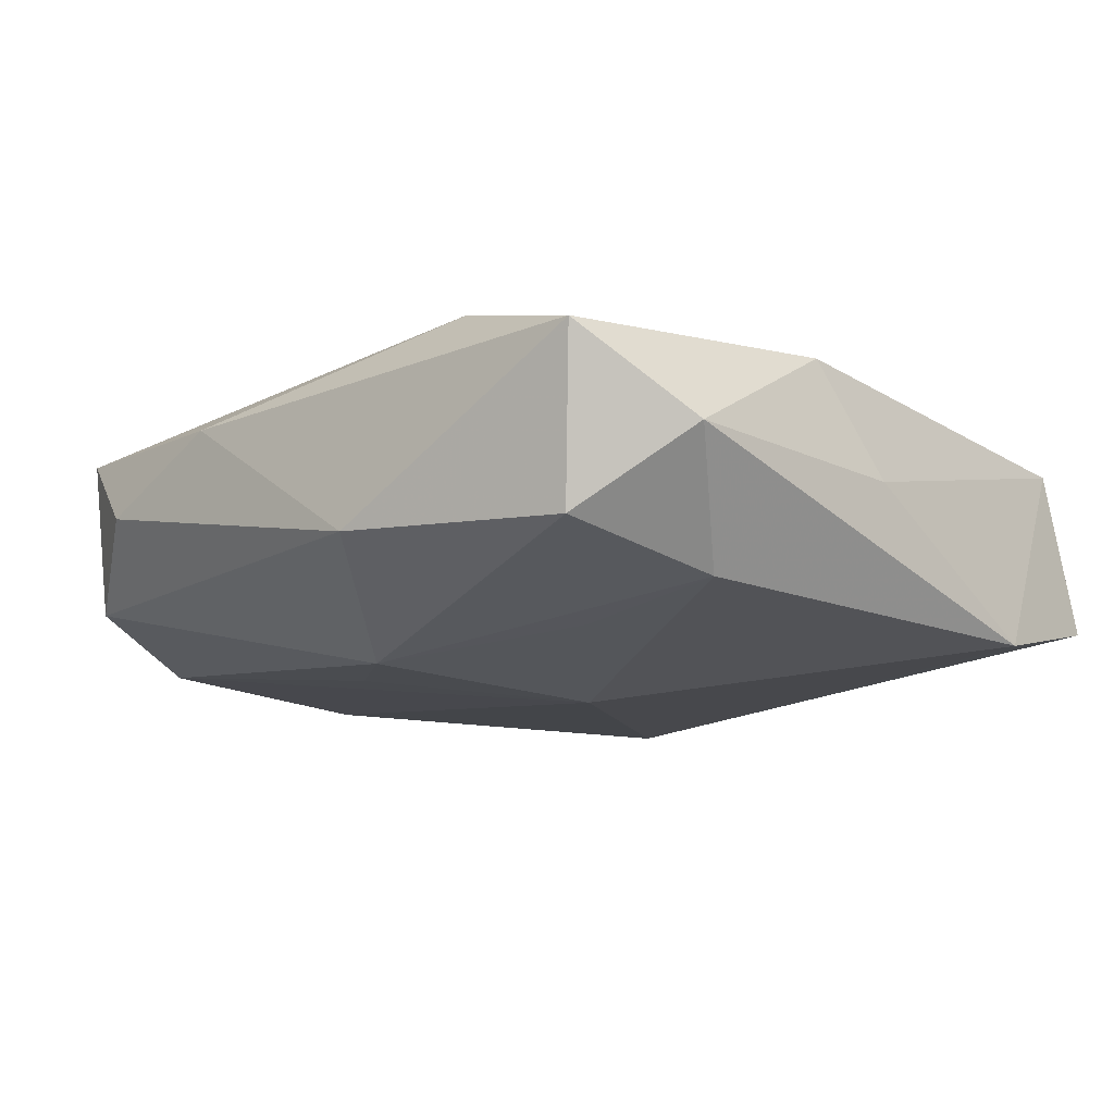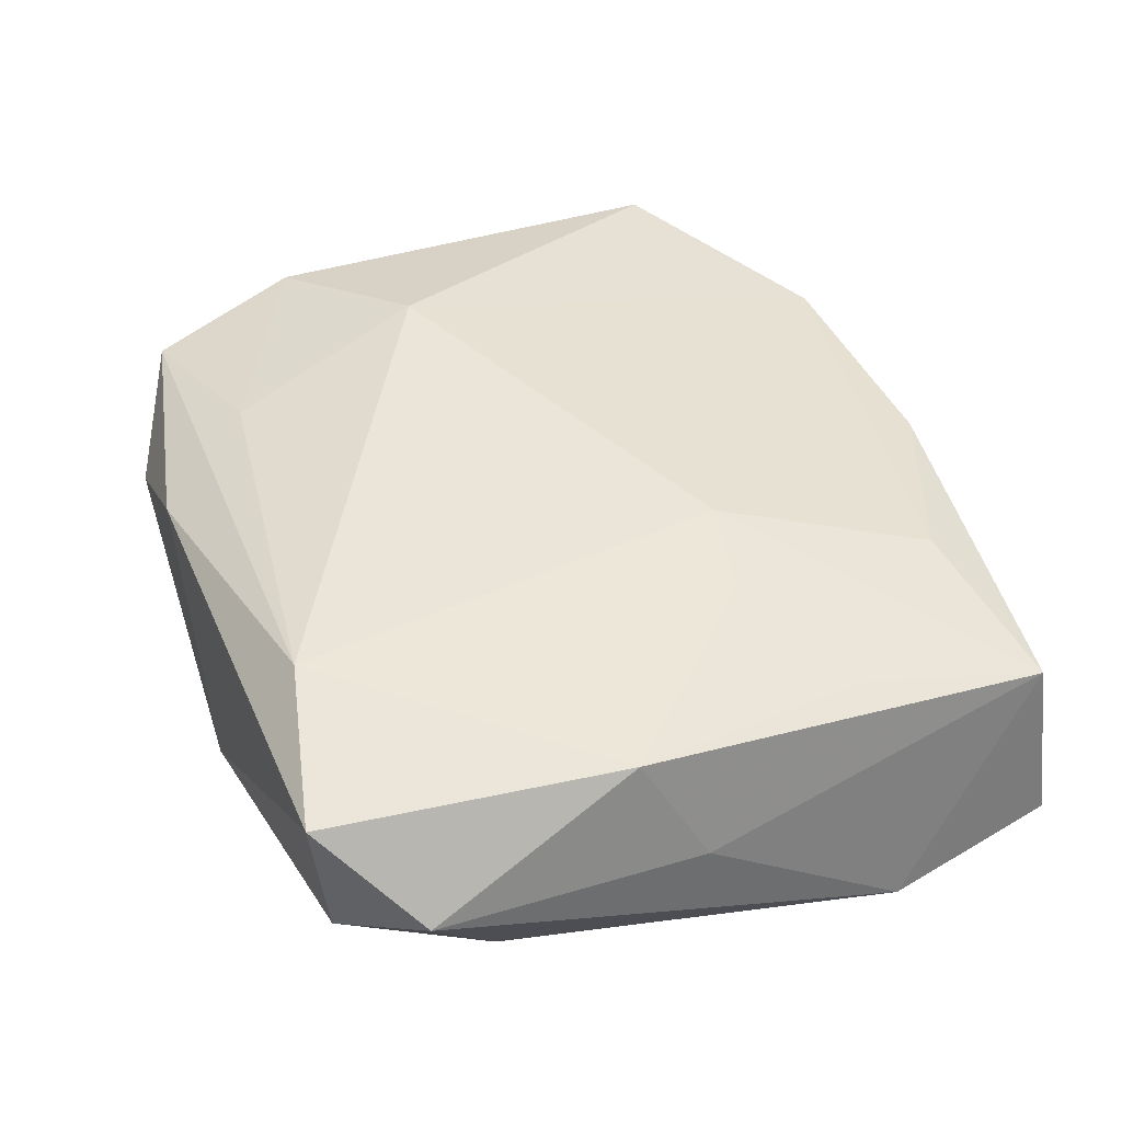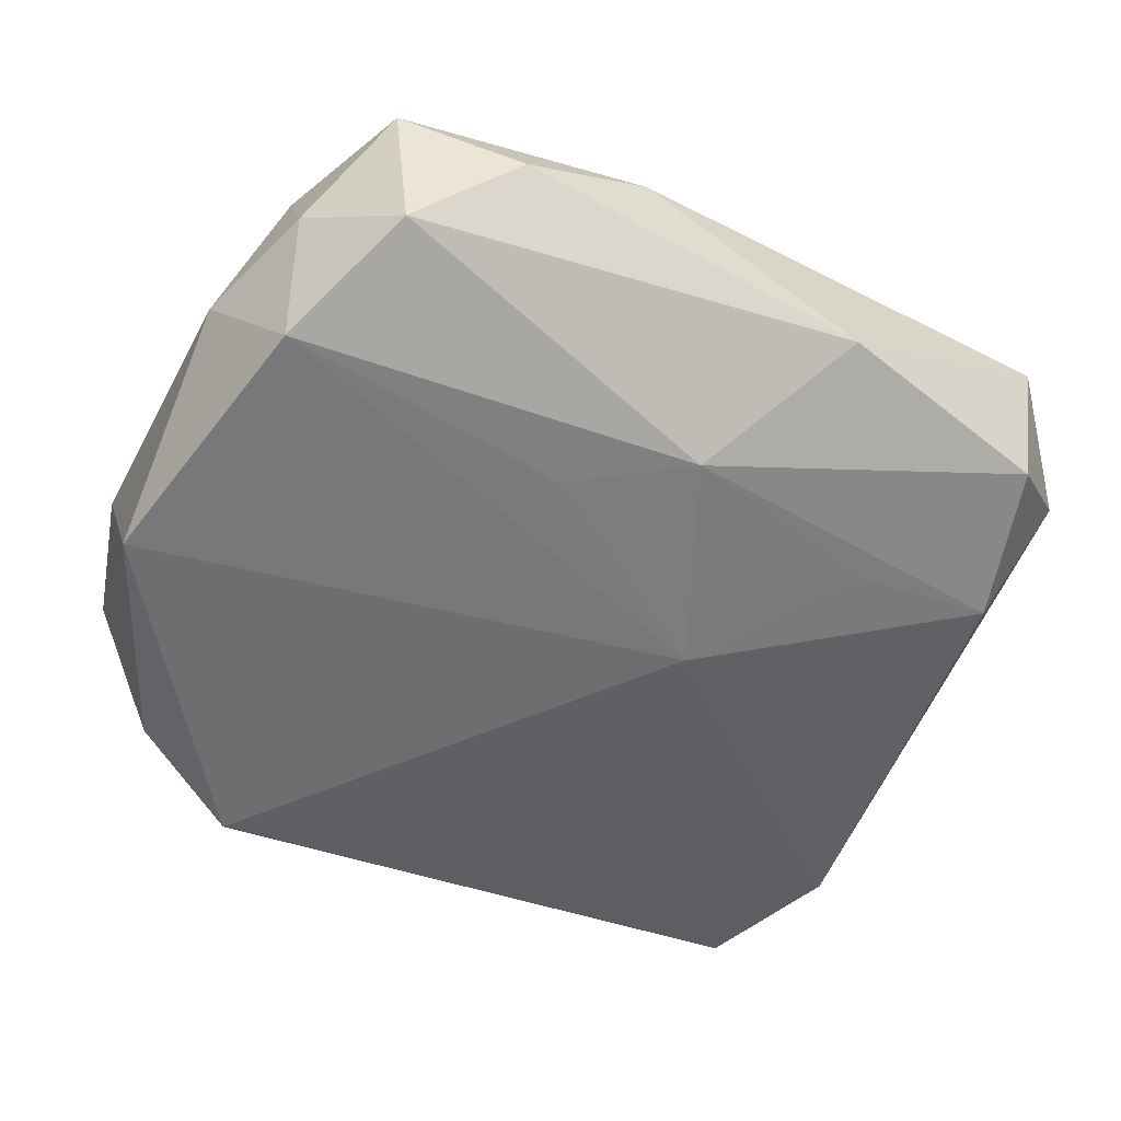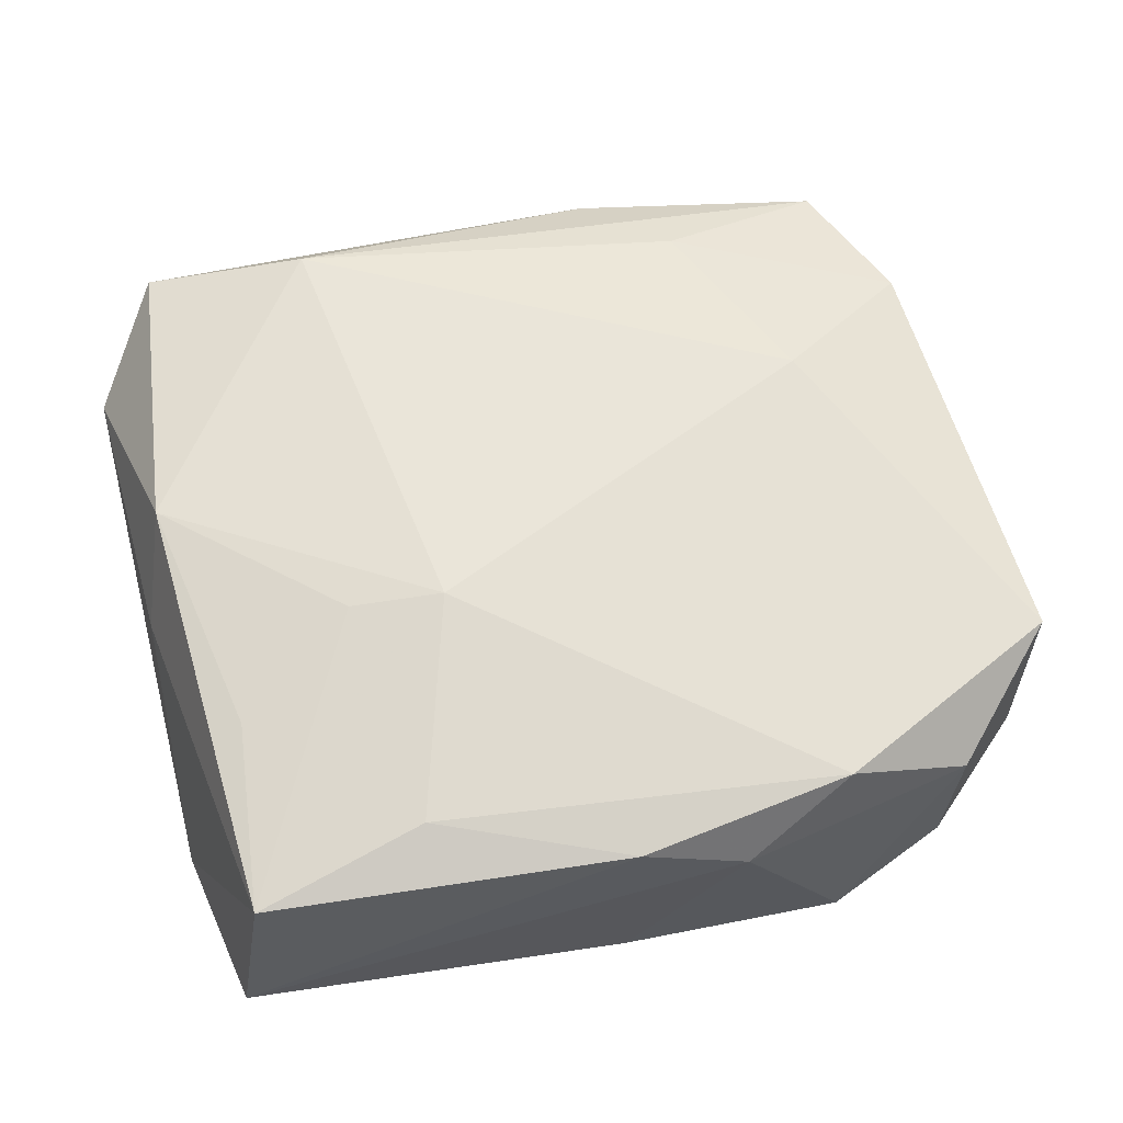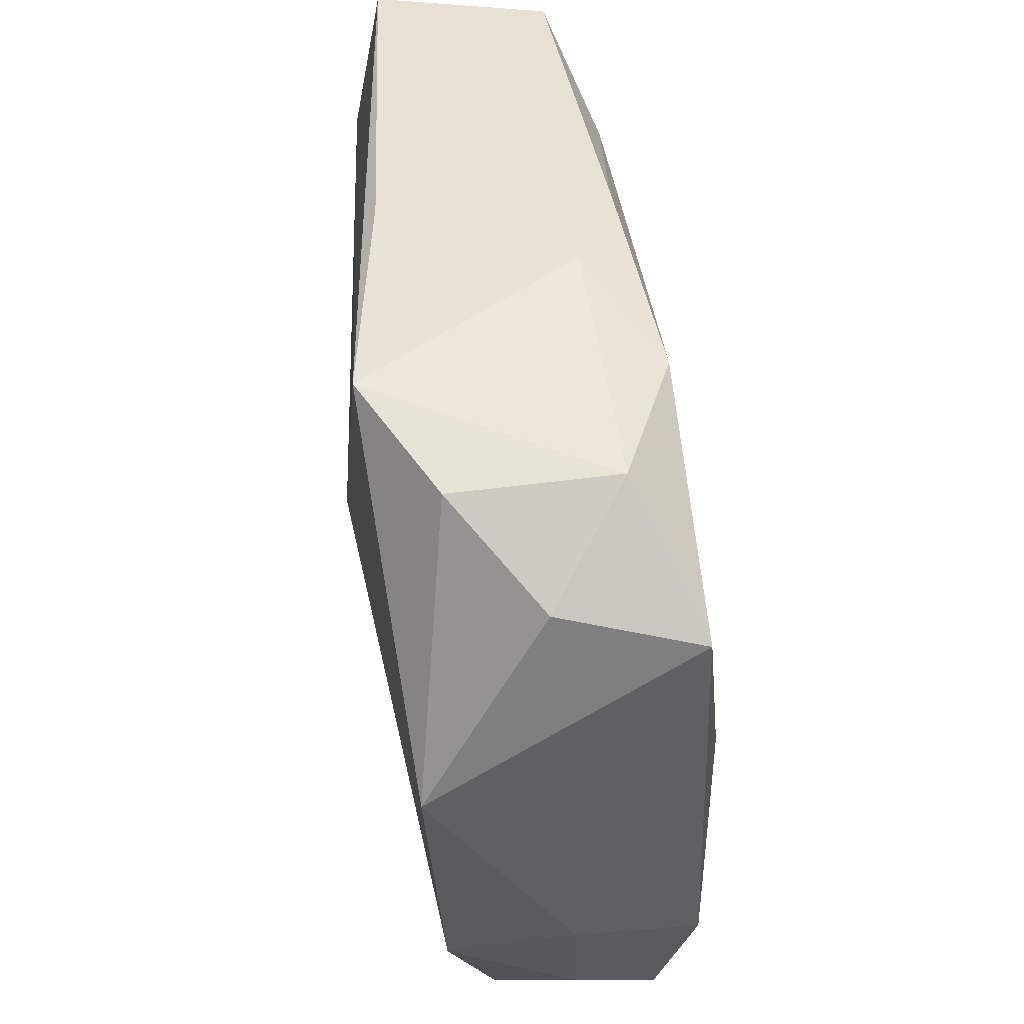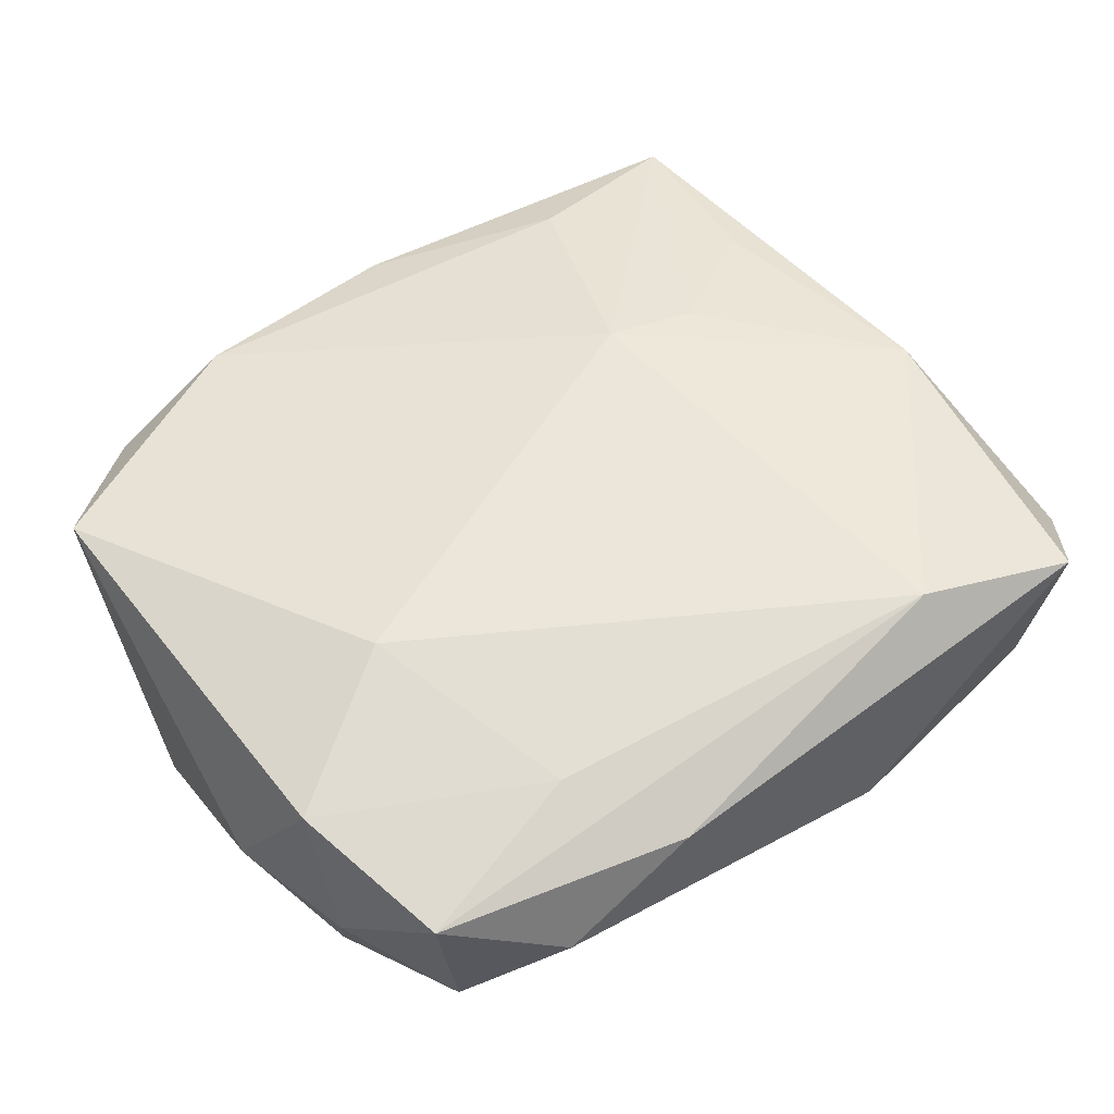
<metadata>
{"format":"obj","ext":"obj","renderer":"f3d","projection":"perspective","resolution":1024,"background":"white","views":[{"elev":-8.3,"azim":45.3,"up":"+Z"},{"elev":44.8,"azim":71.8,"up":"+Z"},{"elev":-50.8,"azim":-27.3,"up":"+Z"},{"elev":58.3,"azim":167.8,"up":"+Z"},{"elev":43.1,"azim":-97.9,"up":"+Y"},{"elev":55.5,"azim":-32.9,"up":"+Z"}]}
</metadata>
<code>
v -0.0277 -0.01776 0.0001413
v 0.009784 0.007162 0.01106
v 0.01471 -0.02274 0.01106
v -0.01439 0.02483 -0.01177
v 0.00136 0.02579 -0.0089
v -0.02785 0.01767 -0.002062
v -0.01613 -0.02752 0.001228
v -0.02988 0.004654 -0.009991
v -0.006927 -0.02711 0.006257
v -0.02945 0.01553 0.007096
v 0.02435 0.01208 0.007614
v -0.01764 -0.006366 0.01106
v 0.007663 -0.004715 -0.01165
v 0.0271 -0.01376 -0.005661
v 0.02591 -0.02491 0.008635
v -0.006294 -0.01311 -0.009793
v 0.02776 -0.004428 0.009161
v -0.03038 -0.009006 -0.0005131
v -0.01386 0.02385 0.007142
v -0.02648 -0.01457 -0.008377
v 0.001292 -0.01834 -0.009467
v 0.02552 0.0245 0.005413
v -0.02736 -0.01362 0.008325
v 0.0007388 0.02612 0.005987
v -0.02265 -0.02387 -0.00471
v 0.01612 0.006302 0.01013
v 0.03089 -0.01881 0.002645
v 0.01649 -0.01381 -0.007712
v 0.008465 -0.02752 -0.002385
v -0.00647 0.02658 0.002821
v -0.02235 0.02304 0.003153
v 0.02976 -0.0002598 0.001448
v 0.02453 -0.02377 -0.002706
v 0.02754 0.02528 -0.006255
v -0.02403 -0.02409 0.006336
v -0.01233 -0.02042 0.008902
v -0.02204 0.02251 -0.00747
v 0.01388 0.02161 0.007618
v 0.02999 0.0136 -0.008061
f 13 8 4
f 19 10 12
f 20 8 13
f 1 20 25
f 27 14 39
f 39 14 13
f 13 4 39
f 39 4 34
f 13 14 28
f 33 14 27
f 30 34 5
f 5 4 30
f 34 4 5
f 37 4 8
f 2 19 12
f 22 2 26
f 22 39 34
f 16 20 13
f 8 20 18
f 20 1 18
f 18 10 8
f 8 10 6
f 6 37 8
f 10 19 31
f 31 6 10
f 37 6 31
f 31 19 30
f 30 4 31
f 4 37 31
f 15 33 27
f 33 15 29
f 29 15 9
f 35 1 25
f 26 2 17
f 17 15 27
f 30 19 24
f 24 34 30
f 24 22 34
f 3 17 2
f 15 17 3
f 3 2 12
f 9 15 3
f 3 35 9
f 25 29 7
f 7 29 9
f 7 35 25
f 9 35 7
f 13 28 21
f 21 16 13
f 33 29 21
f 21 29 25
f 21 28 14
f 14 33 21
f 25 20 21
f 20 16 21
f 23 18 1
f 1 35 23
f 10 18 23
f 12 10 23
f 11 22 26
f 26 17 11
f 11 17 22
f 22 17 32
f 39 22 32
f 32 17 27
f 27 39 32
f 2 22 38
f 22 24 38
f 19 2 38
f 38 24 19
f 35 3 36
f 36 23 35
f 36 3 12
f 12 23 36

</code>
